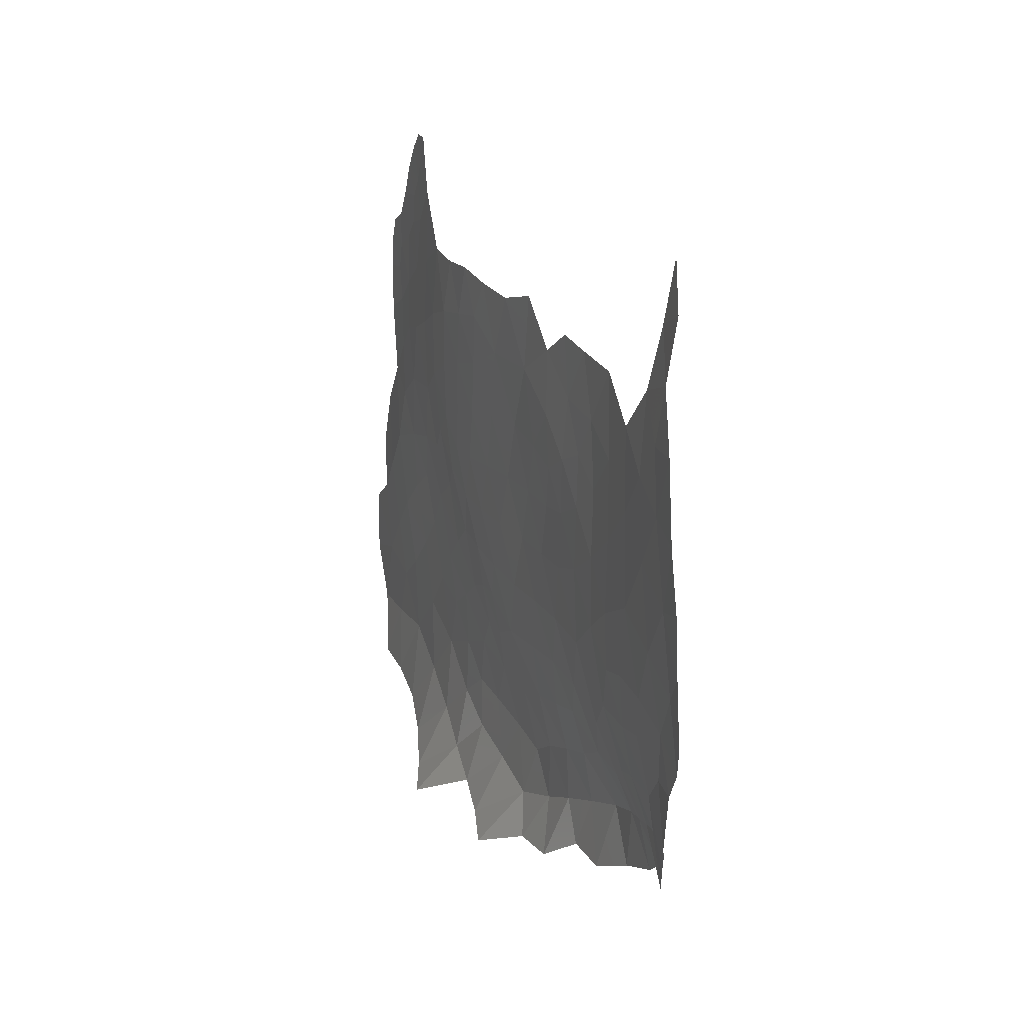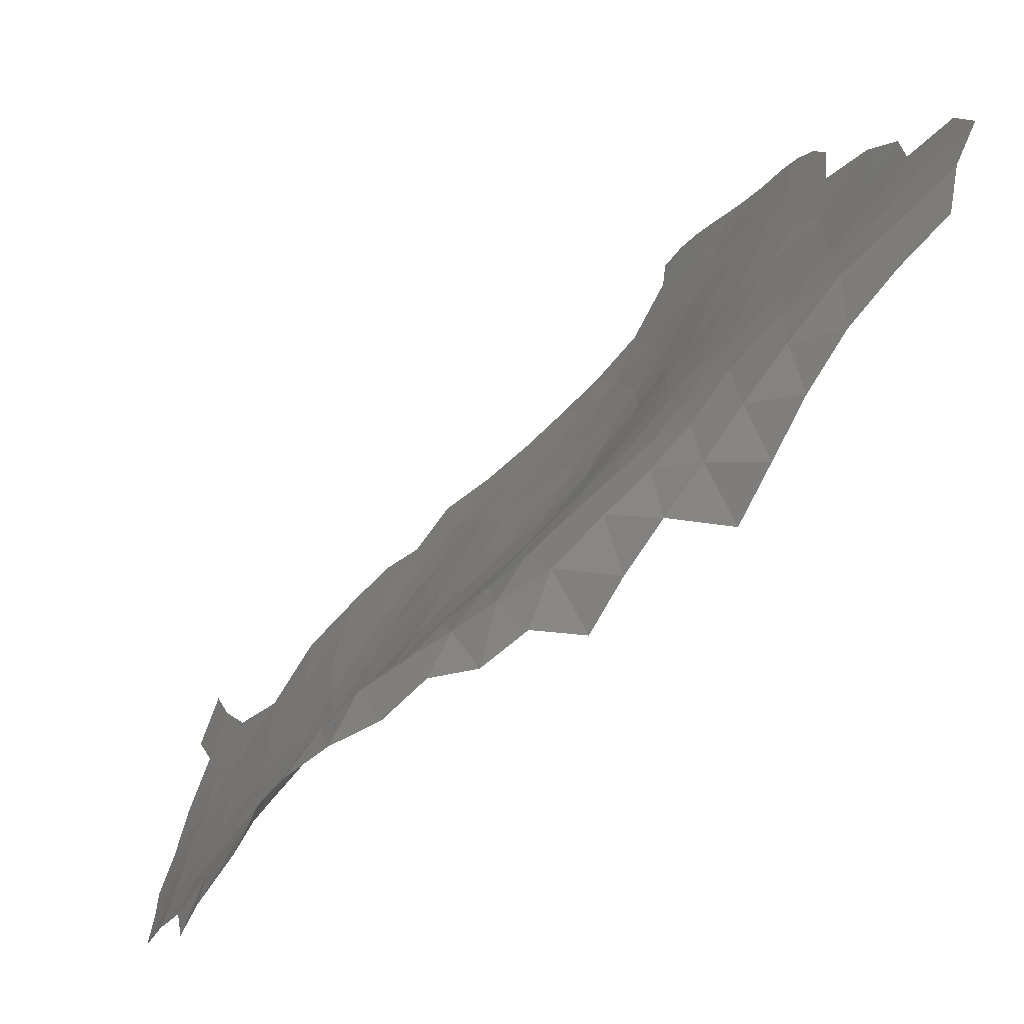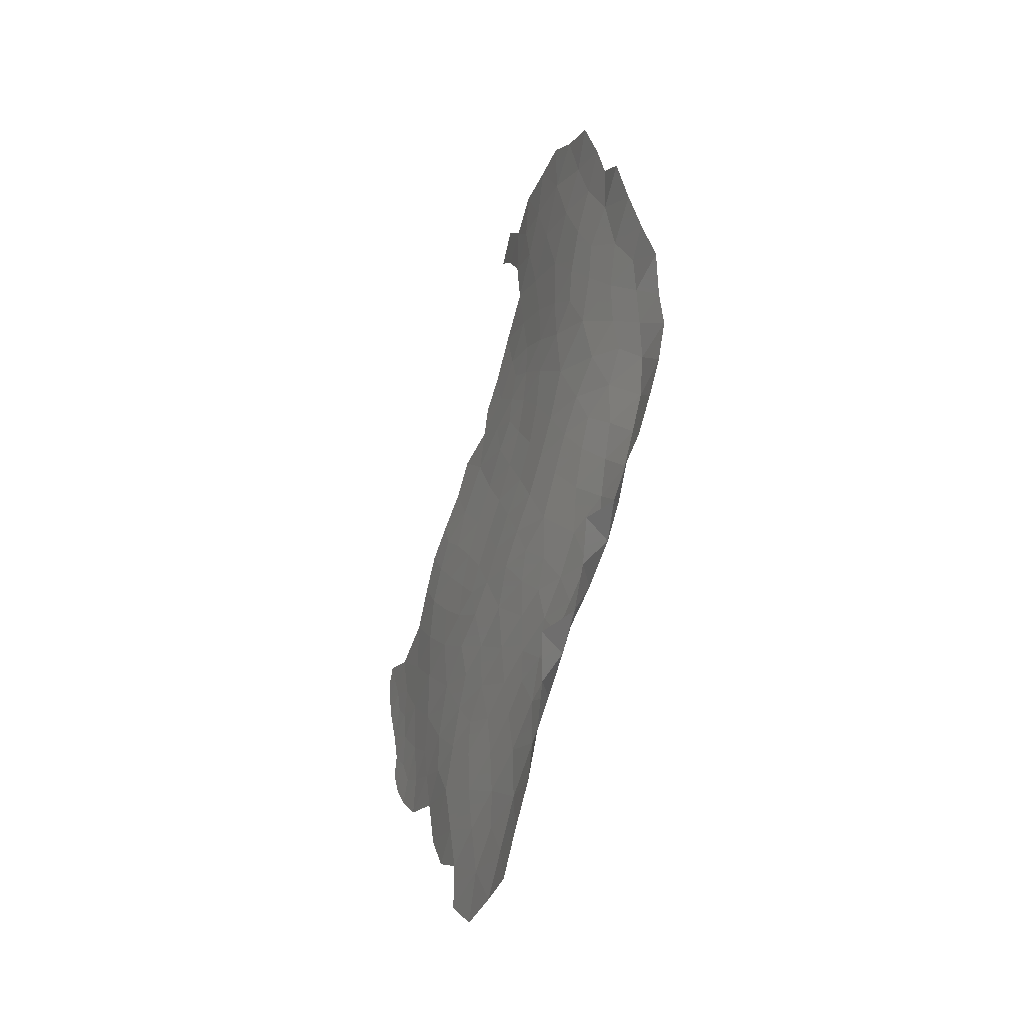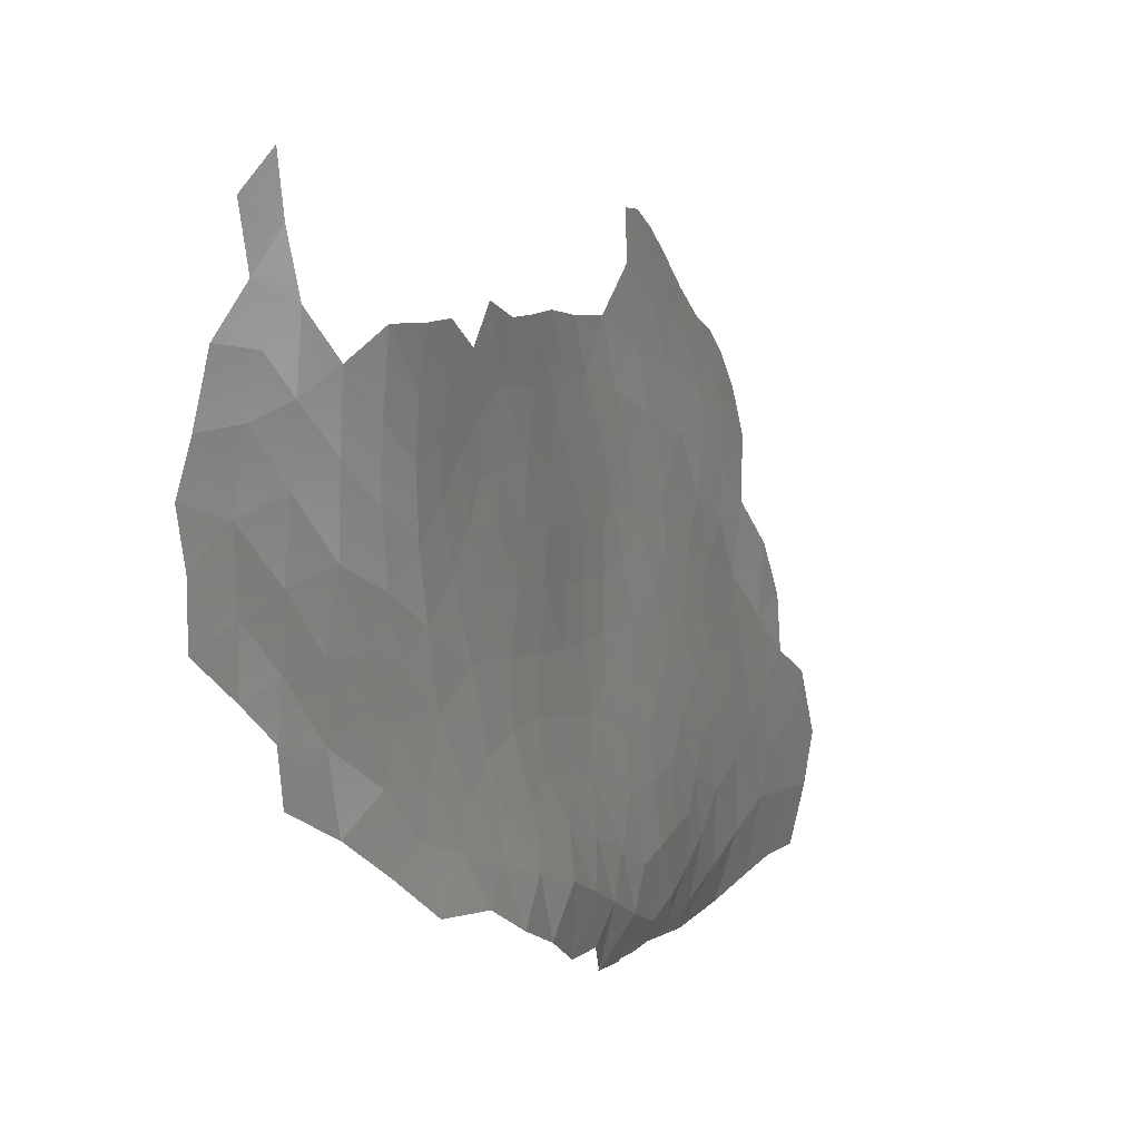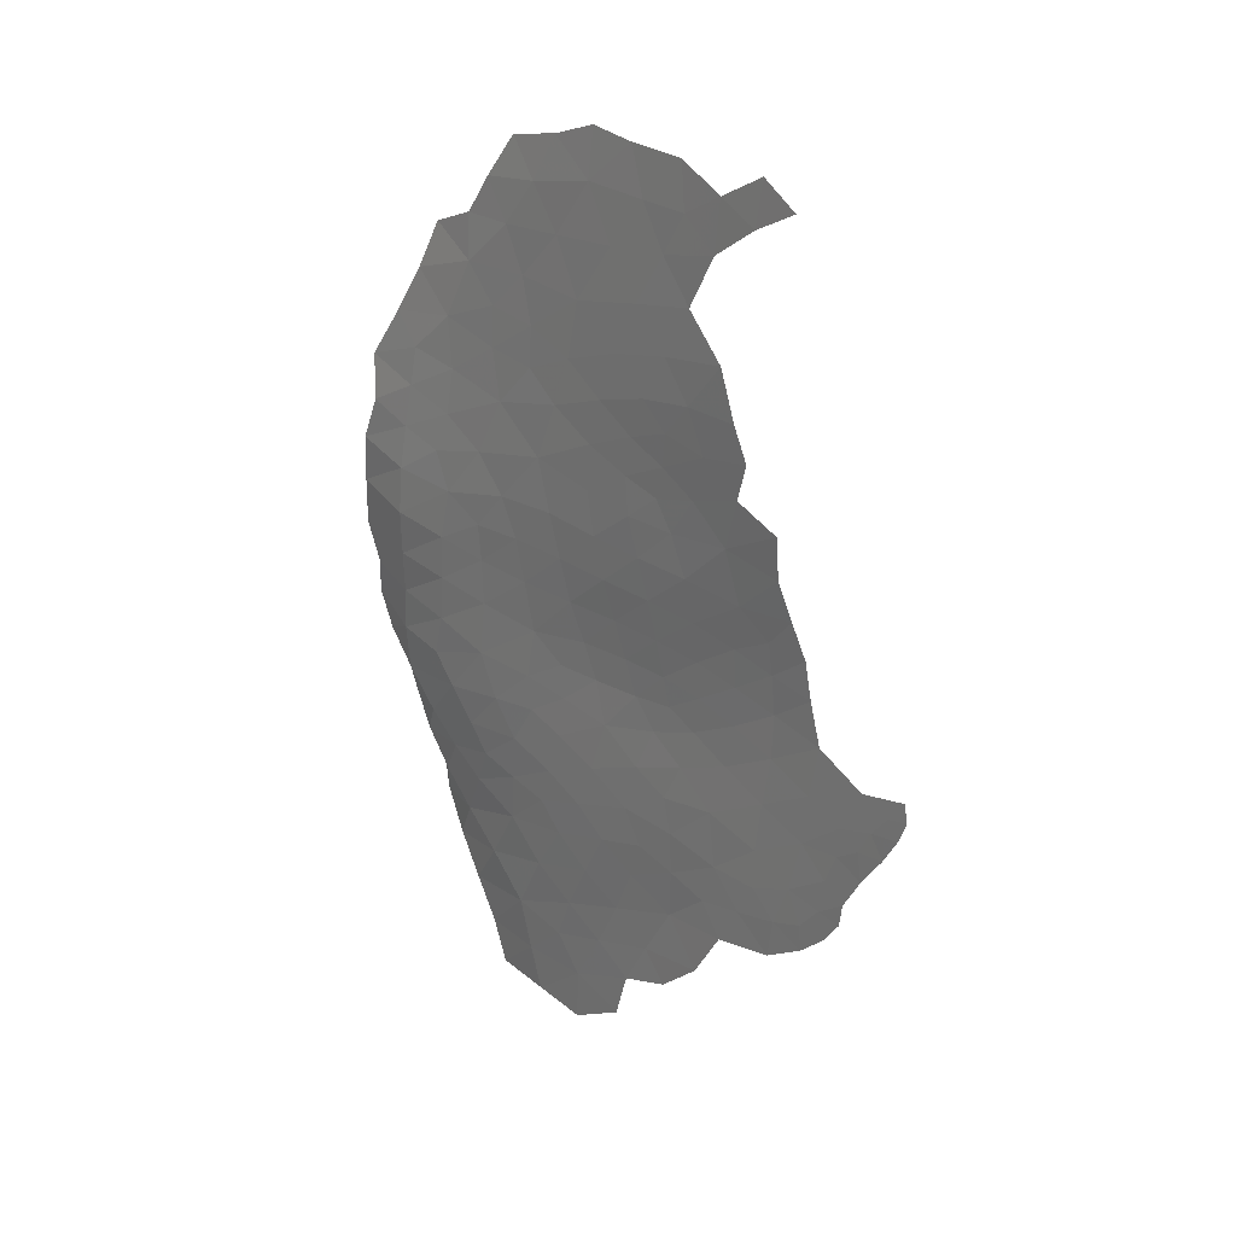
<metadata>
{"format":"stl","ext":"stl","renderer":"f3d","projection":"perspective","resolution":1024,"background":"white","views":[{"elev":10.3,"azim":175.4,"up":"+Z"},{"elev":-64.7,"azim":-31.4,"up":"+Z"},{"elev":-11.7,"azim":160.1,"up":"+Y"},{"elev":-2.9,"azim":-143.8,"up":"+Z"},{"elev":12.2,"azim":-55.5,"up":"+Y"}]}
</metadata>
<code>
# stl→obj: 218 verts, 373 faces
v 92.06 151.9 35.4
v 92.48 151.4 33.89
v 92.61 150.3 35.05
v 93.88 148.4 33.26
v 95.23 147.5 32.88
v 93.72 147 34.3
v 95.21 145.8 33.33
v 92.17 154.5 37.64
v 92.88 154.5 39.65
v 92.41 156.1 38.96
v 92.04 153.1 33.7
v 93.07 148.7 34.64
v 93.34 150 33.15
v 95.36 144 33.89
v 96.98 143 33.28
v 95.59 142.3 34.63
v 94.26 145.1 34.99
v 93.36 147.8 35.93
v 96.82 141.1 33.68
v 90.88 156.6 34.66
v 91.34 154.8 34.26
v 91.28 155.4 36.07
v 95.84 140.7 35.55
v 90.83 158.1 35.26
v 91.27 157.1 36.35
v 93.8 146.4 36.37
v 94.81 143.6 35.67
v 96.76 139.2 34.41
v 96.87 137.3 35.15
v 96.17 138.9 36.54
v 91.52 153.7 35.76
v 94.29 149 40.08
v 93.77 147.9 37.85
v 94.49 147.1 39.61
v 95.54 146.7 44.01
v 95.46 145.3 42.61
v 95.88 145.3 44.62
v 91.2 161.4 36.16
v 91 159.8 35.12
v 91.28 160.1 36.91
v 95.23 142.2 36.53
v 97.21 135.4 35.7
v 96.6 136.8 37.57
v 91.26 158.6 36.66
v 94.37 144.8 36.86
v 97.12 134.7 37.68
v 94.83 143.5 37.21
v 97.6 133.5 35.97
v 93.09 149.3 36.44
v 92.74 151 36.8
v 91.84 157.6 37.92
v 91.78 159.3 38.25
v 91.38 163.1 37.08
v 91.55 161.3 38.24
v 92.38 152.7 37.11
v 94.8 144.4 38.69
v 94.27 146 38.18
v 95.67 140.8 37.88
v 97.56 132.7 37.85
v 91.8 156.1 37.39
v 95.2 142.6 38.29
v 92.8 153.3 38.56
v 93.15 151.8 38.44
v 93.5 150 38.26
v 95.55 141.7 39.45
v 95.93 140.4 40.02
v 91.95 161.7 40.04
v 91.58 163.3 39.26
v 96.19 138.8 38.82
v 96.98 135.6 39.22
v 92.03 163.8 49.6
v 92 165.2 48.38
v 92.19 163.7 47.39
v 92.99 156.1 41.3
v 92.14 160.1 39.88
v 95.3 143.1 40
v 96.71 137.2 39.96
v 97.81 131.8 39.56
v 97.42 133.9 39.87
v 94.79 147.7 41.02
v 94.98 146.3 40.98
v 94.72 145.7 39.62
v 92.44 158.1 39.96
v 93.34 152.8 39.97
v 95.12 144.7 40.63
v 93.38 153.9 41.53
v 96.42 138.8 40.97
v 94.29 150.4 41.82
v 93.78 151 40.03
v 95.75 141.8 41.08
v 95.59 143.4 41.88
v 97.2 135.6 41.08
v 97.85 132.4 41.52
v 97.6 134.1 42.18
v 95.15 148.2 43.79
v 95.47 147.7 45.34
v 92.06 162.8 41.35
v 91.55 165.1 39.32
v 91.72 164.7 40.87
v 92.52 159.4 41.3
v 96.99 137.3 42.1
v 92.33 161 41.52
v 94.79 148.7 42.11
v 96.2 140.4 41.96
v 93.82 152.1 41.68
v 95.2 147.2 42.4
v 96.07 141.9 43.16
v 97.25 137.4 44.5
v 97.44 135.7 43.22
v 91.53 166.4 40.23
v 91.7 166.2 42.13
v 92.61 159.8 42.98
v 92.8 158.1 42.22
v 93.12 156.7 43.57
v 96.45 140.3 43.58
v 96.72 138.9 42.98
v 93.67 154.1 44.9
v 93.41 154.9 43.26
v 93.72 153.2 43.32
v 91.7 167.9 41.28
v 91.76 167.9 43.08
v 94.68 149.8 43.61
v 92.34 162 43.59
v 95.87 143.8 43.8
v 96.49 141.1 45
v 96.22 142.6 44.88
v 92.02 164.3 42.92
v 92.83 158.4 44.23
v 94.14 151.4 43.46
v 96.83 139.4 44.83
v 97.63 134.2 43.96
v 91.9 166.3 44.41
v 96.85 140 46.81
v 96.5 142.3 46.81
v 93.4 155.6 44.98
v 93.68 154.8 46.15
v 91.84 168.2 44.68
v 92.58 160.2 45.05
v 94.06 152.5 45.08
v 96.08 145.5 46.32
v 96.18 143.9 45.66
v 92.8 158.6 46.15
v 93.11 157.1 45.41
v 97.48 135.2 45.57
v 94.52 150.8 45.23
v 95.02 149.2 45.3
v 92.15 164 45.18
v 92.35 162 46.14
v 95.78 146.4 45.39
v 97.1 138.4 46.13
v 94 153.5 46.59
v 95.8 146.9 46.7
v 92.01 165.6 46.66
v 92.56 160.2 47.23
v 97.28 136.8 46.8
v 93.42 156.1 46.59
v 95.45 148.4 46.85
v 91.89 167.6 46.26
v 93.76 154.9 47.69
v 93.09 157.3 46.92
v 96.38 144.3 47.57
v 96.81 141 48.67
v 97.12 138.2 47.75
v 94.96 150 46.97
v 93.31 156.6 48.41
v 94.4 151.8 46.95
v 91.89 167 48.34
v 92.85 158.4 48.03
v 92.33 161.9 48.4
v 94.23 153.2 48.8
v 96.98 139.4 48.53
v 96.63 143 49.07
v 94.93 150.9 49
v 95.45 149.2 48.49
v 95.84 147.6 48.29
v 96.16 146 48.03
v 97.4 136.6 48.94
v 91.83 165.8 49.96
v 93 157.9 49.88
v 95.83 148.3 49.9
v 96.99 139.7 50.08
v 92.55 160 49.59
v 96.46 144.9 49.54
v 97.15 138.1 49.34
v 93.38 156.4 50.17
v 93.74 155.1 49.58
v 94.71 152.1 50.77
v 96.21 146.7 49.81
v 97.19 138.9 51.3
v 97.01 140.3 51.64
v 91.75 164.7 51.38
v 97.43 137.1 50.4
v 95.46 149.6 49.97
v 97.22 138.2 50.45
v 95.25 150.5 51.06
v 96.59 143.6 51.12
v 96.36 145.6 51.67
v 95.7 149 51.39
v 96.8 141.7 50.74
v 96.73 142.6 52.36
v 96.05 147.5 51.44
v 91.63 166.5 51.76
v 97.43 137.7 51.41
v 96.89 141.4 52.2
v 91.53 165.3 53.09
v 97.23 139.4 52.32
v 97.39 138.5 52.09
v 94.16 153.8 50.99
v 96.58 144.1 53.38
v 97.12 140.5 53.12
v 96.88 141.7 53.08
v 96.8 143.2 55.14
v 96.69 144 55.07
v 96.74 143.3 54.39
v 96.79 142.6 53.67
v 97.02 141.5 54.06
v 96.9 142.4 54.73
v 91.63 164.8 37.79
f 1 2 3
f 4 5 6
f 5 7 6
f 8 9 10
f 11 2 1
f 4 6 12
f 2 13 3
f 14 15 16
f 7 14 17
f 12 6 18
f 15 19 16
f 20 21 22
f 13 4 12
f 6 7 17
f 16 19 23
f 24 20 25
f 3 13 12
f 18 6 26
f 17 14 27
f 14 16 27
f 19 28 23
f 28 29 30
f 21 11 31
f 11 1 31
f 6 17 26
f 32 33 34
f 35 36 37
f 38 39 40
f 20 22 25
f 22 21 31
f 27 16 41
f 16 23 41
f 29 42 43
f 40 39 44
f 39 24 44
f 23 28 30
f 26 17 45
f 17 27 45
f 43 42 46
f 27 41 47
f 30 29 43
f 42 48 46
f 18 33 49
f 1 3 50
f 44 25 51
f 44 51 52
f 53 38 54
f 24 25 44
f 31 1 55
f 1 50 55
f 45 56 57
f 3 12 49
f 18 26 33
f 45 27 47
f 41 23 58
f 23 30 58
f 46 48 59
f 38 40 54
f 40 44 52
f 8 22 31
f 25 22 60
f 8 31 55
f 3 49 50
f 47 41 61
f 41 58 61
f 8 55 62
f 22 8 60
f 62 55 63
f 50 49 64
f 49 33 64
f 45 47 56
f 56 47 61
f 65 58 66
f 54 67 68
f 53 54 68
f 40 52 54
f 51 25 60
f 26 45 57
f 63 50 64
f 58 30 69
f 66 58 69
f 30 43 69
f 43 46 70
f 71 72 73
f 10 9 74
f 55 50 63
f 54 52 75
f 61 65 76
f 33 32 64
f 43 70 77
f 59 78 79
f 10 51 60
f 8 10 60
f 32 34 80
f 81 34 82
f 46 59 79
f 75 52 83
f 51 10 83
f 69 43 77
f 9 62 84
f 67 54 75
f 62 63 84
f 80 34 81
f 82 56 85
f 56 76 85
f 70 46 79
f 52 51 83
f 10 74 83
f 74 9 86
f 66 69 87
f 69 77 87
f 9 84 86
f 32 88 89
f 84 63 89
f 63 64 89
f 64 32 89
f 76 65 90
f 85 76 91
f 77 70 92
f 70 79 92
f 79 93 94
f 79 78 93
f 95 35 96
f 68 67 97
f 98 68 99
f 75 83 100
f 87 77 101
f 92 79 94
f 68 97 99
f 67 75 102
f 32 80 103
f 81 82 85
f 76 90 91
f 66 87 104
f 90 66 104
f 65 66 90
f 77 92 101
f 97 67 102
f 75 100 102
f 84 89 105
f 103 80 106
f 80 81 106
f 91 90 107
f 108 101 109
f 110 99 111
f 102 100 112
f 100 83 113
f 83 74 113
f 86 84 105
f 90 104 107
f 101 92 109
f 92 94 109
f 112 100 113
f 113 74 114
f 95 103 106
f 115 104 116
f 104 87 116
f 117 118 119
f 36 85 91
f 110 98 99
f 120 111 121
f 74 86 118
f 114 74 118
f 118 86 119
f 103 95 122
f 36 81 85
f 97 102 123
f 102 112 123
f 86 105 119
f 88 103 122
f 36 91 124
f 91 107 124
f 107 104 115
f 107 125 126
f 111 99 127
f 99 97 127
f 112 113 128
f 119 105 129
f 105 88 129
f 37 36 124
f 124 107 126
f 115 116 130
f 109 94 131
f 121 111 132
f 97 123 127
f 113 114 128
f 88 122 129
f 125 130 133
f 125 133 134
f 125 115 130
f 116 108 130
f 135 117 136
f 107 115 125
f 121 132 137
f 123 112 138
f 114 118 135
f 119 129 139
f 140 37 141
f 118 117 135
f 138 128 142
f 111 127 132
f 124 126 141
f 128 114 143
f 108 109 144
f 109 131 144
f 129 122 145
f 95 96 146
f 112 128 138
f 132 127 147
f 127 123 147
f 37 124 141
f 142 128 143
f 114 135 143
f 101 108 116
f 147 123 148
f 123 138 148
f 117 119 139
f 96 35 149
f 88 32 103
f 130 108 150
f 136 117 151
f 117 139 151
f 96 149 152
f 132 147 153
f 73 147 148
f 148 138 154
f 138 142 154
f 108 144 155
f 150 108 155
f 135 136 156
f 146 96 157
f 133 130 150
f 139 129 145
f 132 153 158
f 136 151 159
f 122 95 146
f 143 135 156
f 145 122 146
f 126 134 141
f 137 132 158
f 147 73 153
f 143 156 160
f 142 143 160
f 140 141 161
f 37 140 149
f 149 140 152
f 134 133 162
f 133 150 163
f 145 146 164
f 160 156 165
f 151 139 166
f 139 145 166
f 141 134 161
f 150 155 163
f 158 153 167
f 156 159 165
f 145 164 166
f 154 142 168
f 148 154 169
f 73 72 153
f 142 160 168
f 159 151 170
f 162 133 171
f 133 163 171
f 153 72 167
f 73 148 169
f 134 162 172
f 151 166 170
f 166 164 173
f 164 157 174
f 157 152 175
f 140 161 176
f 163 155 177
f 167 72 178
f 160 165 168
f 168 165 179
f 174 157 175
f 174 175 180
f 152 140 176
f 175 152 176
f 162 171 181
f 72 71 178
f 169 154 182
f 154 168 182
f 168 179 182
f 170 166 173
f 176 161 183
f 161 172 183
f 171 163 184
f 165 185 179
f 165 159 186
f 159 170 186
f 170 173 187
f 89 88 105
f 173 164 174
f 176 183 188
f 181 171 184
f 71 73 169
f 185 165 186
f 163 177 184
f 181 189 190
f 178 71 191
f 184 177 192
f 173 174 193
f 180 175 188
f 184 192 194
f 187 173 195
f 174 180 193
f 183 172 196
f 181 184 194
f 36 35 106
f 188 183 197
f 195 193 198
f 181 190 199
f 193 180 198
f 173 193 195
f 196 199 200
f 180 188 201
f 189 181 194
f 178 191 202
f 188 197 201
f 183 196 197
f 194 192 203
f 199 190 204
f 202 191 205
f 200 199 204
f 189 194 203
f 198 180 201
f 190 189 206
f 189 203 207
f 186 170 208
f 196 209 197
f 204 190 210
f 206 189 207
f 190 206 210
f 170 187 208
f 204 210 211
f 212 213 214
f 209 196 200
f 200 211 215
f 214 209 215
f 215 211 216
f 214 215 217
f 215 216 217
f 209 200 215
f 213 209 214
f 212 214 217
f 218 53 68
f 146 157 164
f 175 176 188
f 172 162 199
f 162 181 199
f 211 210 216
f 196 172 199
f 200 204 211
f 218 68 98
f 81 36 106
f 56 61 76
f 35 37 149
f 126 125 134
f 120 110 111
f 33 26 57
f 34 33 57
f 12 18 49
f 34 57 82
f 96 152 157
f 156 136 159
f 161 134 172
f 57 56 82
f 87 101 116
f 61 58 65
f 35 95 106
f 9 8 62

</code>
